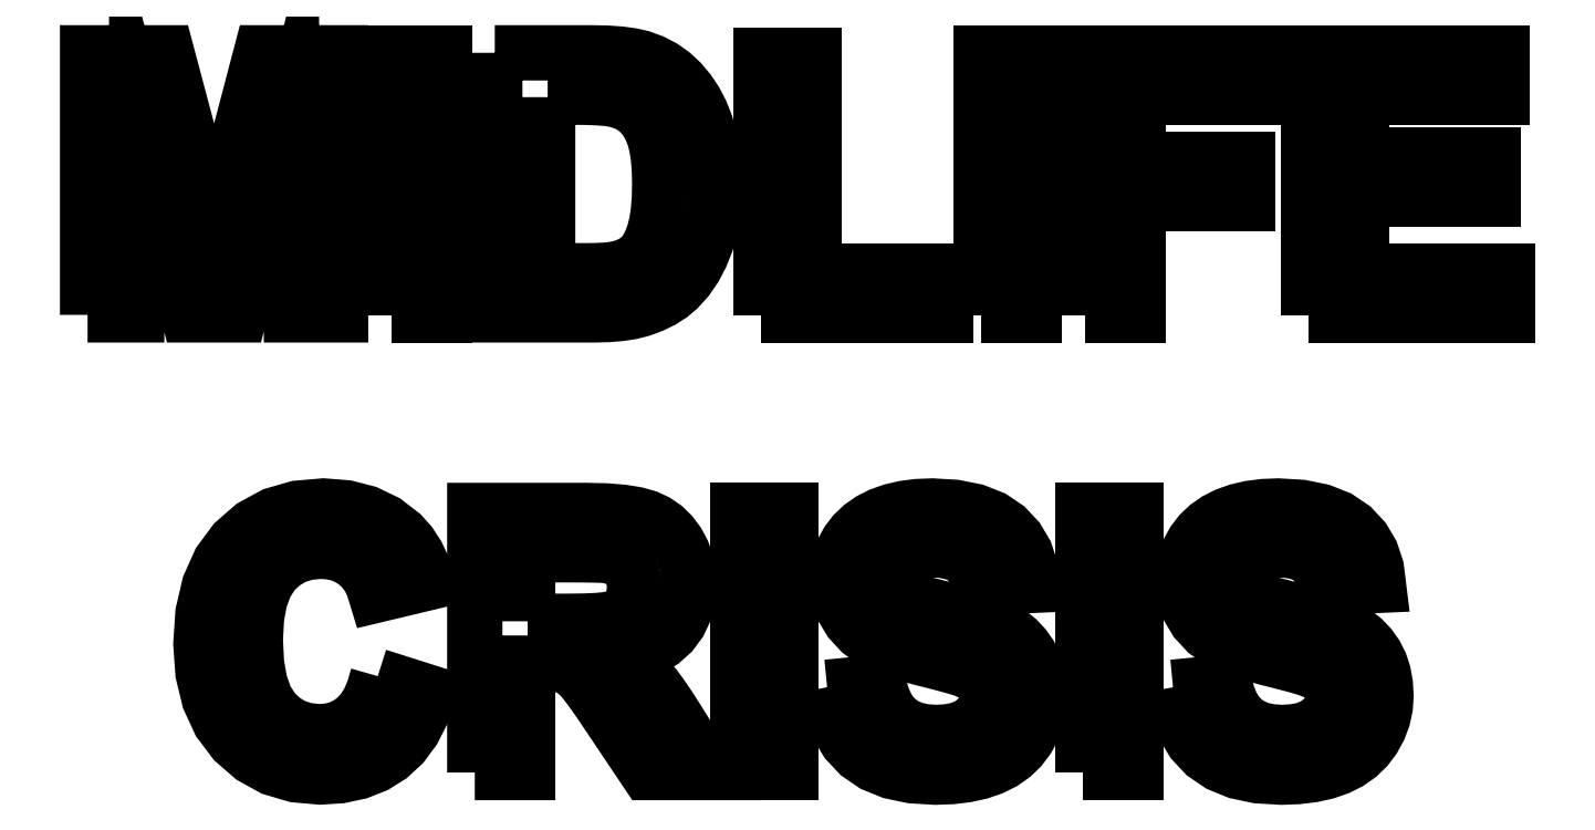
<metadata>
{"format":"dxf","ext":"dxf","renderer":"ezdxf+matplotlib","layout":"modelspace","background":"white","min_lineweight":24,"dpi":150}
</metadata>
<code>
0
SECTION
2
ENTITIES
0
LWPOLYLINE
8
Layer_1
90
53
70
0
10
3.599
20
44.48
30
0
10
3.599
20
50.21
30
0
10
3.599
20
55.94
30
0
10
3.599
20
61.66
30
0
10
3.599
20
67.39
30
0
10
5.329
20
67.39
30
0
10
7.06
20
67.39
30
0
10
8.79
20
67.39
30
0
10
10.52
20
67.39
30
0
10
11.56
20
63.48
30
0
10
12.6
20
59.58
30
0
10
13.64
20
55.67
30
0
10
14.68
20
51.76
30
0
10
15.7
20
55.67
30
0
10
16.73
20
59.58
30
0
10
17.76
20
63.48
30
0
10
18.79
20
67.39
30
0
10
20.52
20
67.39
30
0
10
22.26
20
67.39
30
0
10
23.99
20
67.39
30
0
10
25.72
20
67.39
30
0
10
25.72
20
61.66
30
0
10
25.72
20
55.94
30
0
10
25.72
20
50.21
30
0
10
25.72
20
44.48
30
0
10
24.65
20
44.48
30
0
10
23.58
20
44.48
30
0
10
22.5
20
44.48
30
0
10
21.43
20
44.48
30
0
10
21.43
20
48.99
30
0
10
21.43
20
53.5
30
0
10
21.43
20
58.01
30
0
10
21.43
20
62.51
30
0
10
20.29
20
58.01
30
0
10
19.15
20
53.5
30
0
10
18.02
20
48.99
30
0
10
16.88
20
44.48
30
0
10
15.77
20
44.48
30
0
10
14.65
20
44.48
30
0
10
13.54
20
44.48
30
0
10
12.43
20
44.48
30
0
10
11.29
20
48.99
30
0
10
10.16
20
53.5
30
0
10
9.029
20
58.01
30
0
10
7.896
20
62.51
30
0
10
7.896
20
58.01
30
0
10
7.896
20
53.5
30
0
10
7.896
20
48.99
30
0
10
7.896
20
44.48
30
0
10
6.822
20
44.48
30
0
10
5.747
20
44.48
30
0
10
4.673
20
44.48
30
0
10
3.599
20
44.48
30
0
0
LWPOLYLINE
8
Layer_1
90
17
70
0
10
30.21
20
44.48
30
0
10
30.21
20
50.21
30
0
10
30.21
20
55.94
30
0
10
30.21
20
61.66
30
0
10
30.21
20
67.39
30
0
10
31.36
20
67.39
30
0
10
32.52
20
67.39
30
0
10
33.68
20
67.39
30
0
10
34.83
20
67.39
30
0
10
34.83
20
61.66
30
0
10
34.83
20
55.94
30
0
10
34.83
20
50.21
30
0
10
34.83
20
44.48
30
0
10
33.68
20
44.48
30
0
10
32.52
20
44.48
30
0
10
31.36
20
44.48
30
0
10
30.21
20
44.48
30
0
0
LWPOLYLINE
8
Layer_1
90
45
70
0
10
39.21
20
67.39
30
0
10
41.32
20
67.39
30
0
10
43.43
20
67.39
30
0
10
45.55
20
67.39
30
0
10
47.66
20
67.39
30
0
10
49.01
20
67.36
30
0
10
50.18
20
67.28
30
0
10
51.19
20
67.14
30
0
10
52.02
20
66.95
30
0
10
52.99
20
66.6
30
0
10
53.89
20
66.13
30
0
10
54.72
20
65.54
30
0
10
55.47
20
64.84
30
0
10
56.15
20
64.04
30
0
10
56.74
20
63.16
30
0
10
57.24
20
62.19
30
0
10
57.66
20
61.13
30
0
10
57.99
20
59.97
30
0
10
58.22
20
58.68
30
0
10
58.36
20
57.26
30
0
10
58.41
20
55.72
30
0
10
58.37
20
54.35
30
0
10
58.24
20
53.08
30
0
10
58.02
20
51.91
30
0
10
57.71
20
50.84
30
0
10
57.23
20
49.65
30
0
10
56.67
20
48.58
30
0
10
56.01
20
47.63
30
0
10
55.26
20
46.79
30
0
10
54.6
20
46.24
30
0
10
53.84
20
45.75
30
0
10
52.98
20
45.33
30
0
10
52.01
20
44.97
30
0
10
51.18
20
44.75
30
0
10
50.22
20
44.6
30
0
10
49.13
20
44.51
30
0
10
47.91
20
44.48
30
0
10
45.74
20
44.48
30
0
10
43.56
20
44.48
30
0
10
41.38
20
44.48
30
0
10
39.21
20
44.48
30
0
10
39.21
20
50.21
30
0
10
39.21
20
55.94
30
0
10
39.21
20
61.66
30
0
10
39.21
20
67.39
30
0
0
LWPOLYLINE
8
Layer_1
90
45
70
0
10
43.83
20
63.51
30
0
10
43.83
20
59.72
30
0
10
43.83
20
55.93
30
0
10
43.83
20
52.13
30
0
10
43.83
20
48.34
30
0
10
44.7
20
48.34
30
0
10
45.56
20
48.34
30
0
10
46.42
20
48.34
30
0
10
47.29
20
48.34
30
0
10
48.19
20
48.36
30
0
10
48.95
20
48.4
30
0
10
49.59
20
48.46
30
0
10
50.08
20
48.56
30
0
10
50.62
20
48.73
30
0
10
51.11
20
48.94
30
0
10
51.56
20
49.2
30
0
10
51.95
20
49.51
30
0
10
52.3
20
49.9
30
0
10
52.62
20
50.4
30
0
10
52.91
20
51.01
30
0
10
53.16
20
51.72
30
0
10
53.37
20
52.56
30
0
10
53.51
20
53.54
30
0
10
53.6
20
54.66
30
0
10
53.63
20
55.92
30
0
10
53.6
20
57.17
30
0
10
53.51
20
58.27
30
0
10
53.37
20
59.21
30
0
10
53.16
20
60
30
0
10
52.9
20
60.67
30
0
10
52.6
20
61.26
30
0
10
52.25
20
61.78
30
0
10
51.85
20
62.22
30
0
10
51.4
20
62.58
30
0
10
50.89
20
62.88
30
0
10
50.33
20
63.12
30
0
10
49.71
20
63.29
30
0
10
49.11
20
63.39
30
0
10
48.27
20
63.46
30
0
10
47.21
20
63.5
30
0
10
45.91
20
63.51
30
0
10
45.39
20
63.51
30
0
10
44.87
20
63.51
30
0
10
44.35
20
63.51
30
0
10
43.83
20
63.51
30
0
0
LWPOLYLINE
8
Layer_1
90
25
70
0
10
62.47
20
44.48
30
0
10
62.47
20
50.16
30
0
10
62.47
20
55.84
30
0
10
62.47
20
61.52
30
0
10
62.47
20
67.2
30
0
10
63.63
20
67.2
30
0
10
64.79
20
67.2
30
0
10
65.94
20
67.2
30
0
10
67.1
20
67.2
30
0
10
67.1
20
62.49
30
0
10
67.1
20
57.77
30
0
10
67.1
20
53.06
30
0
10
67.1
20
48.34
30
0
10
69.97
20
48.34
30
0
10
72.85
20
48.34
30
0
10
75.72
20
48.34
30
0
10
78.6
20
48.34
30
0
10
78.6
20
47.38
30
0
10
78.6
20
46.41
30
0
10
78.6
20
45.45
30
0
10
78.6
20
44.48
30
0
10
74.57
20
44.48
30
0
10
70.54
20
44.48
30
0
10
66.51
20
44.48
30
0
10
62.47
20
44.48
30
0
0
LWPOLYLINE
8
Layer_1
90
17
70
0
10
81.77
20
44.48
30
0
10
81.77
20
50.21
30
0
10
81.77
20
55.94
30
0
10
81.77
20
61.66
30
0
10
81.77
20
67.39
30
0
10
82.93
20
67.39
30
0
10
84.08
20
67.39
30
0
10
85.24
20
67.39
30
0
10
86.4
20
67.39
30
0
10
86.4
20
61.66
30
0
10
86.4
20
55.94
30
0
10
86.4
20
50.21
30
0
10
86.4
20
44.48
30
0
10
85.24
20
44.48
30
0
10
84.08
20
44.48
30
0
10
82.93
20
44.48
30
0
10
81.77
20
44.48
30
0
0
LWPOLYLINE
8
Layer_1
90
41
70
0
10
90.82
20
44.48
30
0
10
90.82
20
50.21
30
0
10
90.82
20
55.94
30
0
10
90.82
20
61.66
30
0
10
90.82
20
67.39
30
0
10
94.74
20
67.39
30
0
10
98.67
20
67.39
30
0
10
102.6
20
67.39
30
0
10
106.5
20
67.39
30
0
10
106.5
20
66.42
30
0
10
106.5
20
65.45
30
0
10
106.5
20
64.48
30
0
10
106.5
20
63.51
30
0
10
103.8
20
63.51
30
0
10
101
20
63.51
30
0
10
98.21
20
63.51
30
0
10
95.44
20
63.51
30
0
10
95.44
20
62.16
30
0
10
95.44
20
60.8
30
0
10
95.44
20
59.45
30
0
10
95.44
20
58.09
30
0
10
97.83
20
58.09
30
0
10
100.2
20
58.09
30
0
10
102.6
20
58.09
30
0
10
105
20
58.09
30
0
10
105
20
57.12
30
0
10
105
20
56.15
30
0
10
105
20
55.19
30
0
10
105
20
54.22
30
0
10
102.6
20
54.22
30
0
10
100.2
20
54.22
30
0
10
97.83
20
54.22
30
0
10
95.44
20
54.22
30
0
10
95.44
20
51.78
30
0
10
95.44
20
49.35
30
0
10
95.44
20
46.92
30
0
10
95.44
20
44.48
30
0
10
94.29
20
44.48
30
0
10
93.13
20
44.48
30
0
10
91.97
20
44.48
30
0
10
90.82
20
44.48
30
0
0
LWPOLYLINE
8
Layer_1
90
49
70
0
10
110.3
20
44.48
30
0
10
110.3
20
50.21
30
0
10
110.3
20
55.94
30
0
10
110.3
20
61.66
30
0
10
110.3
20
67.39
30
0
10
114.6
20
67.39
30
0
10
118.8
20
67.39
30
0
10
123.1
20
67.39
30
0
10
127.3
20
67.39
30
0
10
127.3
20
66.42
30
0
10
127.3
20
65.45
30
0
10
127.3
20
64.48
30
0
10
127.3
20
63.51
30
0
10
124.2
20
63.51
30
0
10
121.2
20
63.51
30
0
10
118.1
20
63.51
30
0
10
115
20
63.51
30
0
10
115
20
62.24
30
0
10
115
20
60.97
30
0
10
115
20
59.7
30
0
10
115
20
58.44
30
0
10
117.8
20
58.44
30
0
10
120.7
20
58.44
30
0
10
123.6
20
58.44
30
0
10
126.5
20
58.44
30
0
10
126.5
20
57.47
30
0
10
126.5
20
56.51
30
0
10
126.5
20
55.54
30
0
10
126.5
20
54.58
30
0
10
123.6
20
54.58
30
0
10
120.7
20
54.58
30
0
10
117.8
20
54.58
30
0
10
115
20
54.58
30
0
10
115
20
53.02
30
0
10
115
20
51.46
30
0
10
115
20
49.9
30
0
10
115
20
48.34
30
0
10
118.2
20
48.34
30
0
10
121.4
20
48.34
30
0
10
124.6
20
48.34
30
0
10
127.8
20
48.34
30
0
10
127.8
20
47.38
30
0
10
127.8
20
46.41
30
0
10
127.8
20
45.45
30
0
10
127.8
20
44.48
30
0
10
123.4
20
44.48
30
0
10
119.1
20
44.48
30
0
10
114.7
20
44.48
30
0
10
110.3
20
44.48
30
0
0
LWPOLYLINE
8
Layer_1
90
73
70
0
10
28.97
20
12.9
30
0
10
30.1
20
12.55
30
0
10
31.22
20
12.19
30
0
10
32.34
20
11.84
30
0
10
33.46
20
11.48
30
0
10
32.86
20
9.728
30
0
10
32.09
20
8.215
30
0
10
31.14
20
6.943
30
0
10
30.03
20
5.912
30
0
10
28.75
20
5.115
30
0
10
27.31
20
4.547
30
0
10
25.71
20
4.205
30
0
10
23.94
20
4.091
30
0
10
21.76
20
4.286
30
0
10
19.79
20
4.871
30
0
10
18.01
20
5.845
30
0
10
16.44
20
7.209
30
0
10
15.16
20
8.91
30
0
10
14.24
20
10.9
30
0
10
13.69
20
13.17
30
0
10
13.51
20
15.73
30
0
10
13.69
20
18.43
30
0
10
14.24
20
20.81
30
0
10
15.17
20
22.87
30
0
10
16.46
20
24.61
30
0
10
18.05
20
26
30
0
10
19.88
20
26.99
30
0
10
21.93
20
27.58
30
0
10
24.22
20
27.78
30
0
10
26.23
20
27.62
30
0
10
28.03
20
27.16
30
0
10
29.64
20
26.38
30
0
10
31.05
20
25.29
30
0
10
31.78
20
24.48
30
0
10
32.42
20
23.51
30
0
10
32.96
20
22.37
30
0
10
33.4
20
21.08
30
0
10
32.25
20
20.8
30
0
10
31.11
20
20.53
30
0
10
29.96
20
20.26
30
0
10
28.82
20
19.98
30
0
10
28.56
20
20.83
30
0
10
28.19
20
21.58
30
0
10
27.71
20
22.23
30
0
10
27.12
20
22.79
30
0
10
26.44
20
23.25
30
0
10
25.69
20
23.57
30
0
10
24.88
20
23.76
30
0
10
23.99
20
23.83
30
0
10
22.78
20
23.71
30
0
10
21.68
20
23.37
30
0
10
20.71
20
22.8
30
0
10
19.86
20
22
30
0
10
19.16
20
20.94
30
0
10
18.67
20
19.6
30
0
10
18.37
20
17.98
30
0
10
18.27
20
16.08
30
0
10
18.37
20
14.06
30
0
10
18.66
20
12.36
30
0
10
19.15
20
10.97
30
0
10
19.83
20
9.888
30
0
10
20.67
20
9.082
30
0
10
21.63
20
8.506
30
0
10
22.7
20
8.16
30
0
10
23.9
20
8.045
30
0
10
24.79
20
8.118
30
0
10
25.61
20
8.338
30
0
10
26.37
20
8.704
30
0
10
27.07
20
9.217
30
0
10
27.68
20
9.886
30
0
10
28.21
20
10.72
30
0
10
28.64
20
11.73
30
0
10
28.97
20
12.9
30
0
0
LWPOLYLINE
8
Layer_1
90
73
70
0
10
37.46
20
4.482
30
0
10
37.46
20
10.21
30
0
10
37.46
20
15.94
30
0
10
37.46
20
21.66
30
0
10
37.46
20
27.39
30
0
10
39.89
20
27.39
30
0
10
42.33
20
27.39
30
0
10
44.76
20
27.39
30
0
10
47.19
20
27.39
30
0
10
48.9
20
27.35
30
0
10
50.36
20
27.23
30
0
10
51.57
20
27.04
30
0
10
52.53
20
26.77
30
0
10
53.32
20
26.4
30
0
10
54.03
20
25.91
30
0
10
54.65
20
25.3
30
0
10
55.19
20
24.58
30
0
10
55.63
20
23.76
30
0
10
55.94
20
22.88
30
0
10
56.13
20
21.95
30
0
10
56.19
20
20.97
30
0
10
56.1
20
19.73
30
0
10
55.81
20
18.61
30
0
10
55.34
20
17.6
30
0
10
54.68
20
16.71
30
0
10
53.83
20
15.95
30
0
10
52.79
20
15.34
30
0
10
51.56
20
14.89
30
0
10
50.15
20
14.59
30
0
10
50.86
20
14.14
30
0
10
51.51
20
13.67
30
0
10
52.1
20
13.18
30
0
10
52.62
20
12.67
30
0
10
53.15
20
12.04
30
0
10
53.77
20
11.22
30
0
10
54.47
20
10.19
30
0
10
55.26
20
8.951
30
0
10
55.95
20
7.834
30
0
10
56.65
20
6.717
30
0
10
57.35
20
5.599
30
0
10
58.05
20
4.482
30
0
10
56.67
20
4.482
30
0
10
55.29
20
4.482
30
0
10
53.9
20
4.482
30
0
10
52.52
20
4.482
30
0
10
51.68
20
5.728
30
0
10
50.85
20
6.974
30
0
10
50.01
20
8.22
30
0
10
49.18
20
9.467
30
0
10
48.36
20
10.68
30
0
10
47.68
20
11.64
30
0
10
47.14
20
12.36
30
0
10
46.74
20
12.83
30
0
10
46.41
20
13.15
30
0
10
46.06
20
13.42
30
0
10
45.71
20
13.63
30
0
10
45.35
20
13.79
30
0
10
44.93
20
13.9
30
0
10
44.4
20
13.98
30
0
10
43.76
20
14.03
30
0
10
43.02
20
14.04
30
0
10
42.79
20
14.04
30
0
10
42.55
20
14.04
30
0
10
42.32
20
14.04
30
0
10
42.08
20
14.04
30
0
10
42.08
20
11.65
30
0
10
42.08
20
9.263
30
0
10
42.08
20
6.873
30
0
10
42.08
20
4.482
30
0
10
40.93
20
4.482
30
0
10
39.77
20
4.482
30
0
10
38.61
20
4.482
30
0
10
37.46
20
4.482
30
0
0
LWPOLYLINE
8
Layer_1
90
37
70
0
10
42.08
20
17.7
30
0
10
42.94
20
17.7
30
0
10
43.79
20
17.7
30
0
10
44.65
20
17.7
30
0
10
45.51
20
17.7
30
0
10
47.01
20
17.72
30
0
10
48.21
20
17.77
30
0
10
49.09
20
17.86
30
0
10
49.66
20
17.98
30
0
10
50.05
20
18.15
30
0
10
50.4
20
18.36
30
0
10
50.7
20
18.63
30
0
10
50.96
20
18.95
30
0
10
51.16
20
19.32
30
0
10
51.31
20
19.72
30
0
10
51.4
20
20.18
30
0
10
51.43
20
20.67
30
0
10
51.39
20
21.22
30
0
10
51.27
20
21.71
30
0
10
51.08
20
22.15
30
0
10
50.81
20
22.54
30
0
10
50.47
20
22.86
30
0
10
50.07
20
23.12
30
0
10
49.6
20
23.31
30
0
10
49.07
20
23.44
30
0
10
48.65
20
23.47
30
0
10
47.94
20
23.49
30
0
10
46.96
20
23.51
30
0
10
45.69
20
23.51
30
0
10
44.79
20
23.51
30
0
10
43.89
20
23.51
30
0
10
42.99
20
23.51
30
0
10
42.08
20
23.51
30
0
10
42.08
20
22.06
30
0
10
42.08
20
20.61
30
0
10
42.08
20
19.15
30
0
10
42.08
20
17.7
30
0
0
LWPOLYLINE
8
Layer_1
90
17
70
0
10
60.43
20
4.482
30
0
10
60.43
20
10.21
30
0
10
60.43
20
15.94
30
0
10
60.43
20
21.66
30
0
10
60.43
20
27.39
30
0
10
61.58
20
27.39
30
0
10
62.74
20
27.39
30
0
10
63.9
20
27.39
30
0
10
65.05
20
27.39
30
0
10
65.05
20
21.66
30
0
10
65.05
20
15.94
30
0
10
65.05
20
10.21
30
0
10
65.05
20
4.482
30
0
10
63.9
20
4.482
30
0
10
62.74
20
4.482
30
0
10
61.58
20
4.482
30
0
10
60.43
20
4.482
30
0
0
LWPOLYLINE
8
Layer_1
90
121
70
0
10
68.27
20
11.94
30
0
10
69.4
20
12.04
30
0
10
70.52
20
12.15
30
0
10
71.65
20
12.26
30
0
10
72.77
20
12.37
30
0
10
73.03
20
11.32
30
0
10
73.39
20
10.41
30
0
10
73.85
20
9.651
30
0
10
74.42
20
9.045
30
0
10
75.09
20
8.58
30
0
10
75.88
20
8.248
30
0
10
76.77
20
8.049
30
0
10
77.77
20
7.982
30
0
10
78.82
20
8.041
30
0
10
79.73
20
8.218
30
0
10
80.5
20
8.514
30
0
10
81.14
20
8.927
30
0
10
81.63
20
9.42
30
0
10
81.99
20
9.953
30
0
10
82.2
20
10.53
30
0
10
82.27
20
11.14
30
0
10
82.24
20
11.53
30
0
10
82.15
20
11.89
30
0
10
82
20
12.22
30
0
10
81.79
20
12.52
30
0
10
81.51
20
12.8
30
0
10
81.14
20
13.05
30
0
10
80.68
20
13.29
30
0
10
80.13
20
13.51
30
0
10
79.59
20
13.68
30
0
10
78.8
20
13.9
30
0
10
77.74
20
14.18
30
0
10
76.43
20
14.51
30
0
10
74.71
20
15
30
0
10
73.26
20
15.54
30
0
10
72.1
20
16.13
30
0
10
71.21
20
16.78
30
0
10
70.29
20
17.78
30
0
10
69.63
20
18.88
30
0
10
69.23
20
20.08
30
0
10
69.1
20
21.39
30
0
10
69.16
20
22.25
30
0
10
69.35
20
23.08
30
0
10
69.66
20
23.89
30
0
10
70.09
20
24.66
30
0
10
70.64
20
25.38
30
0
10
71.3
20
26
30
0
10
72.07
20
26.54
30
0
10
72.95
20
26.98
30
0
10
73.93
20
27.33
30
0
10
75.01
20
27.58
30
0
10
76.19
20
27.73
30
0
10
77.46
20
27.78
30
0
10
79.48
20
27.66
30
0
10
81.24
20
27.31
30
0
10
82.73
20
26.72
30
0
10
83.95
20
25.89
30
0
10
84.91
20
24.86
30
0
10
85.61
20
23.68
30
0
10
86.06
20
22.34
30
0
10
86.24
20
20.84
30
0
10
85.08
20
20.79
30
0
10
83.93
20
20.74
30
0
10
82.77
20
20.69
30
0
10
81.61
20
20.64
30
0
10
81.42
20
21.46
30
0
10
81.15
20
22.16
30
0
10
80.79
20
22.73
30
0
10
80.34
20
23.18
30
0
10
79.79
20
23.52
30
0
10
79.12
20
23.76
30
0
10
78.33
20
23.9
30
0
10
77.41
20
23.95
30
0
10
76.46
20
23.9
30
0
10
75.61
20
23.74
30
0
10
74.88
20
23.48
30
0
10
74.26
20
23.12
30
0
10
73.93
20
22.83
30
0
10
73.7
20
22.5
30
0
10
73.57
20
22.12
30
0
10
73.52
20
21.7
30
0
10
73.56
20
21.31
30
0
10
73.69
20
20.95
30
0
10
73.91
20
20.61
30
0
10
74.21
20
20.31
30
0
10
74.8
20
19.94
30
0
10
75.71
20
19.56
30
0
10
76.93
20
19.17
30
0
10
78.46
20
18.78
30
0
10
80.04
20
18.38
30
0
10
81.39
20
17.97
30
0
10
82.53
20
17.55
30
0
10
83.45
20
17.13
30
0
10
84.22
20
16.67
30
0
10
84.89
20
16.12
30
0
10
85.48
20
15.5
30
0
10
85.98
20
14.8
30
0
10
86.38
20
14.02
30
0
10
86.67
20
13.15
30
0
10
86.84
20
12.2
30
0
10
86.9
20
11.15
30
0
10
86.83
20
10.19
30
0
10
86.62
20
9.248
30
0
10
86.28
20
8.341
30
0
10
85.8
20
7.466
30
0
10
85.2
20
6.662
30
0
10
84.48
20
5.968
30
0
10
83.65
20
5.385
30
0
10
82.71
20
4.912
30
0
10
81.65
20
4.546
30
0
10
80.46
20
4.285
30
0
10
79.15
20
4.128
30
0
10
77.72
20
4.076
30
0
10
75.68
20
4.201
30
0
10
73.88
20
4.578
30
0
10
72.34
20
5.205
30
0
10
71.05
20
6.084
30
0
10
70.01
20
7.202
30
0
10
69.19
20
8.55
30
0
10
68.61
20
10.13
30
0
10
68.27
20
11.94
30
0
0
LWPOLYLINE
8
Layer_1
90
17
70
0
10
90.68
20
4.482
30
0
10
90.68
20
10.21
30
0
10
90.68
20
15.94
30
0
10
90.68
20
21.66
30
0
10
90.68
20
27.39
30
0
10
91.83
20
27.39
30
0
10
92.99
20
27.39
30
0
10
94.15
20
27.39
30
0
10
95.3
20
27.39
30
0
10
95.3
20
21.66
30
0
10
95.3
20
15.94
30
0
10
95.3
20
10.21
30
0
10
95.3
20
4.482
30
0
10
94.15
20
4.482
30
0
10
92.99
20
4.482
30
0
10
91.83
20
4.482
30
0
10
90.68
20
4.482
30
0
0
LWPOLYLINE
8
Layer_1
90
121
70
0
10
98.52
20
11.94
30
0
10
99.65
20
12.04
30
0
10
100.8
20
12.15
30
0
10
101.9
20
12.26
30
0
10
103
20
12.37
30
0
10
103.3
20
11.32
30
0
10
103.6
20
10.41
30
0
10
104.1
20
9.651
30
0
10
104.7
20
9.045
30
0
10
105.3
20
8.58
30
0
10
106.1
20
8.248
30
0
10
107
20
8.049
30
0
10
108
20
7.982
30
0
10
109.1
20
8.041
30
0
10
110
20
8.218
30
0
10
110.8
20
8.514
30
0
10
111.4
20
8.927
30
0
10
111.9
20
9.42
30
0
10
112.2
20
9.953
30
0
10
112.5
20
10.53
30
0
10
112.5
20
11.14
30
0
10
112.5
20
11.53
30
0
10
112.4
20
11.89
30
0
10
112.3
20
12.22
30
0
10
112
20
12.52
30
0
10
111.8
20
12.8
30
0
10
111.4
20
13.05
30
0
10
110.9
20
13.29
30
0
10
110.4
20
13.51
30
0
10
109.8
20
13.68
30
0
10
109
20
13.9
30
0
10
108
20
14.18
30
0
10
106.7
20
14.51
30
0
10
105
20
15
30
0
10
103.5
20
15.54
30
0
10
102.3
20
16.13
30
0
10
101.5
20
16.78
30
0
10
100.5
20
17.78
30
0
10
99.88
20
18.88
30
0
10
99.48
20
20.08
30
0
10
99.35
20
21.39
30
0
10
99.41
20
22.25
30
0
10
99.6
20
23.08
30
0
10
99.91
20
23.89
30
0
10
100.3
20
24.66
30
0
10
100.9
20
25.38
30
0
10
101.6
20
26
30
0
10
102.3
20
26.54
30
0
10
103.2
20
26.98
30
0
10
104.2
20
27.33
30
0
10
105.3
20
27.58
30
0
10
106.4
20
27.73
30
0
10
107.7
20
27.78
30
0
10
109.7
20
27.66
30
0
10
111.5
20
27.31
30
0
10
113
20
26.72
30
0
10
114.2
20
25.89
30
0
10
115.2
20
24.86
30
0
10
115.9
20
23.68
30
0
10
116.3
20
22.34
30
0
10
116.5
20
20.84
30
0
10
115.3
20
20.79
30
0
10
114.2
20
20.74
30
0
10
113
20
20.69
30
0
10
111.9
20
20.64
30
0
10
111.7
20
21.46
30
0
10
111.4
20
22.16
30
0
10
111
20
22.73
30
0
10
110.6
20
23.18
30
0
10
110
20
23.52
30
0
10
109.4
20
23.76
30
0
10
108.6
20
23.9
30
0
10
107.7
20
23.95
30
0
10
106.7
20
23.9
30
0
10
105.9
20
23.74
30
0
10
105.1
20
23.48
30
0
10
104.5
20
23.12
30
0
10
104.2
20
22.83
30
0
10
104
20
22.5
30
0
10
103.8
20
22.12
30
0
10
103.8
20
21.7
30
0
10
103.8
20
21.31
30
0
10
103.9
20
20.95
30
0
10
104.2
20
20.61
30
0
10
104.5
20
20.31
30
0
10
105.1
20
19.94
30
0
10
106
20
19.56
30
0
10
107.2
20
19.17
30
0
10
108.7
20
18.78
30
0
10
110.3
20
18.38
30
0
10
111.6
20
17.97
30
0
10
112.8
20
17.55
30
0
10
113.7
20
17.13
30
0
10
114.5
20
16.67
30
0
10
115.1
20
16.12
30
0
10
115.7
20
15.5
30
0
10
116.2
20
14.8
30
0
10
116.6
20
14.02
30
0
10
116.9
20
13.15
30
0
10
117.1
20
12.2
30
0
10
117.1
20
11.15
30
0
10
117.1
20
10.19
30
0
10
116.9
20
9.248
30
0
10
116.5
20
8.341
30
0
10
116.1
20
7.466
30
0
10
115.4
20
6.662
30
0
10
114.7
20
5.968
30
0
10
113.9
20
5.385
30
0
10
113
20
4.912
30
0
10
111.9
20
4.546
30
0
10
110.7
20
4.285
30
0
10
109.4
20
4.128
30
0
10
108
20
4.076
30
0
10
105.9
20
4.201
30
0
10
104.1
20
4.578
30
0
10
102.6
20
5.205
30
0
10
101.3
20
6.084
30
0
10
100.3
20
7.202
30
0
10
99.44
20
8.55
30
0
10
98.86
20
10.13
30
0
10
98.52
20
11.94
30
0
0
ENDSEC
0
EOF

</code>
